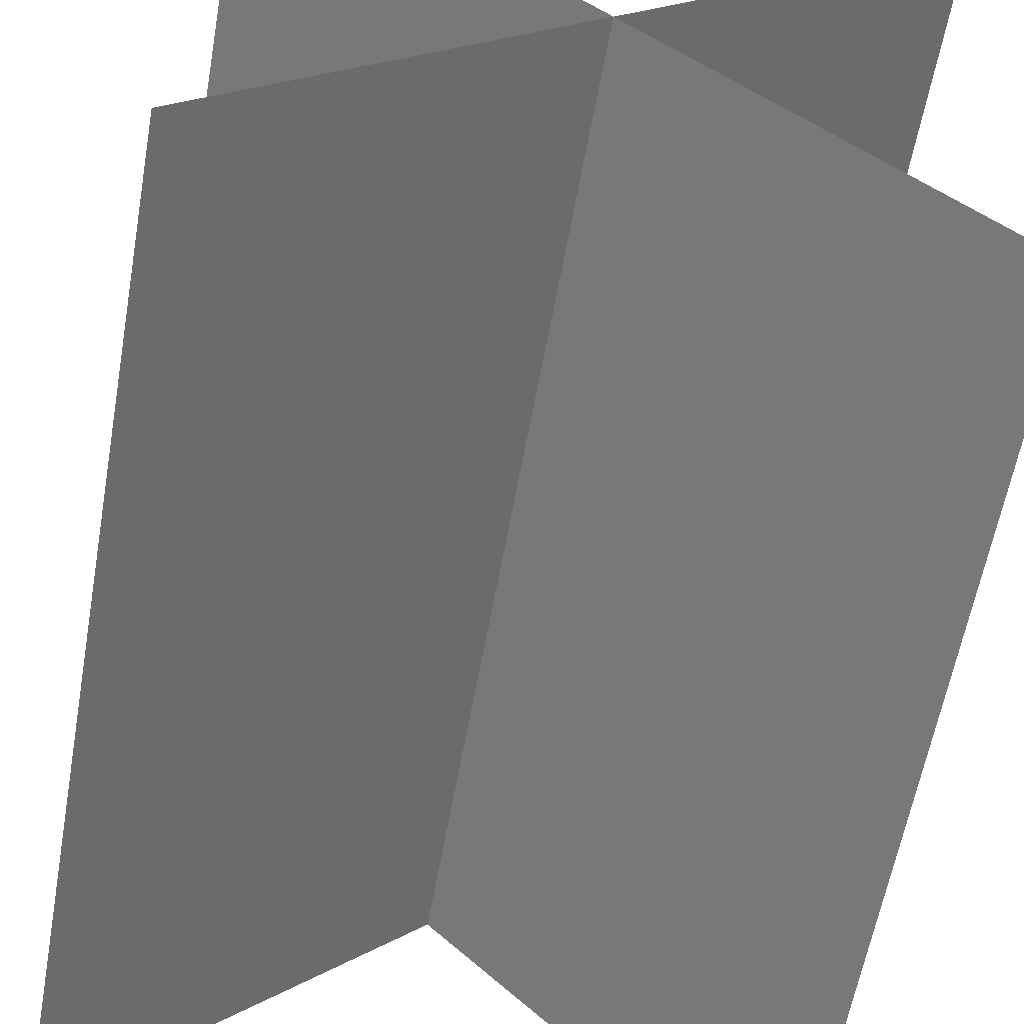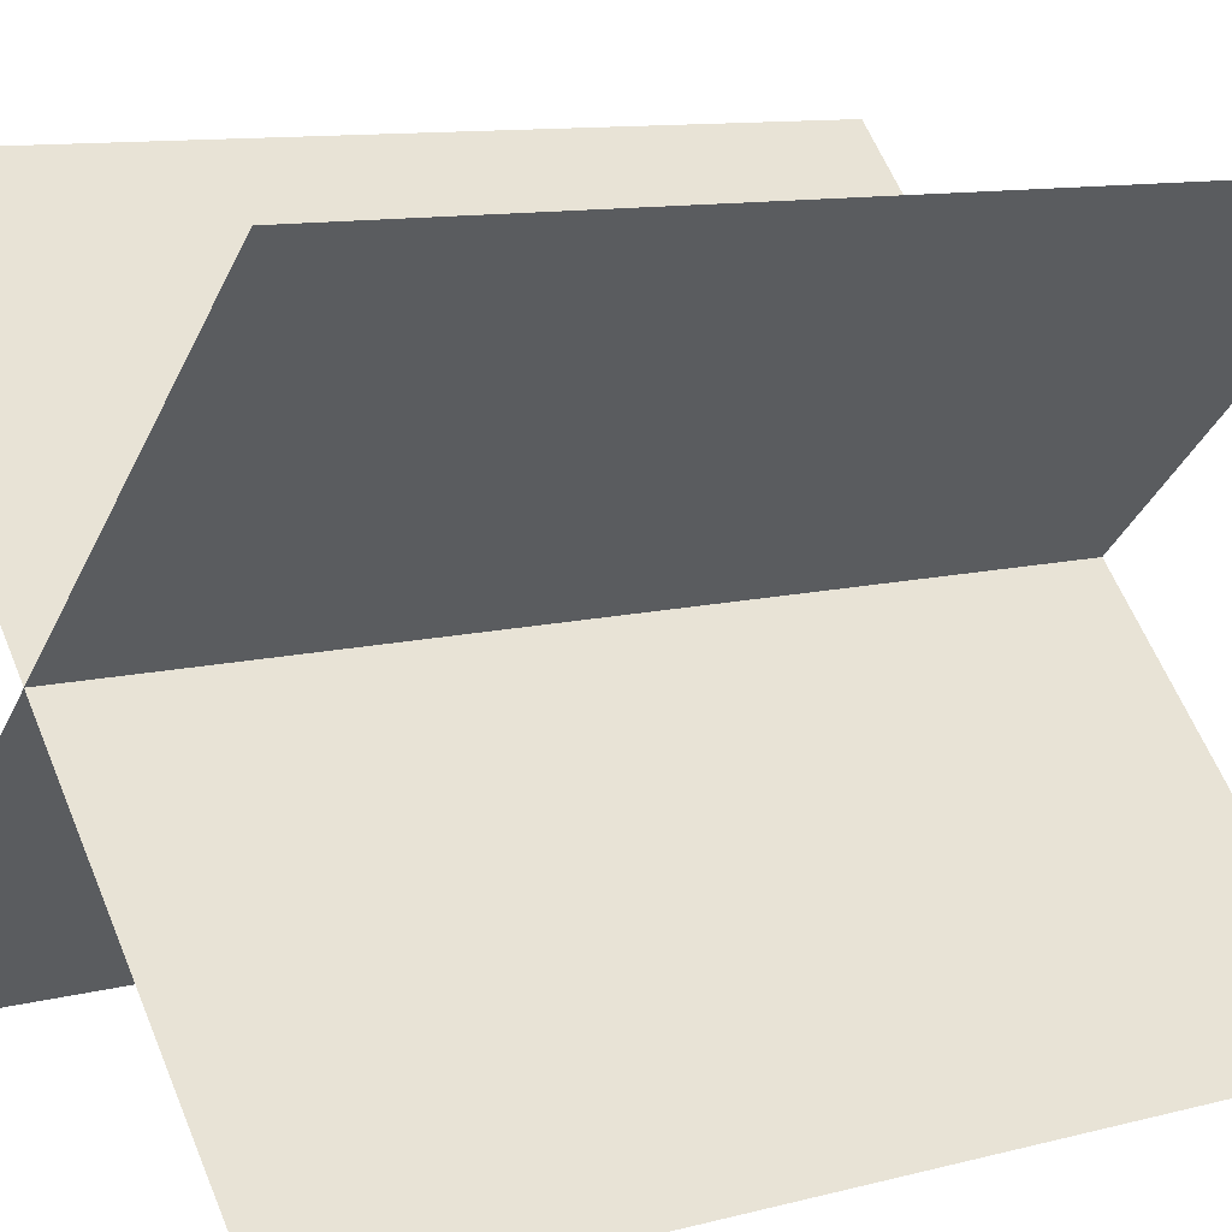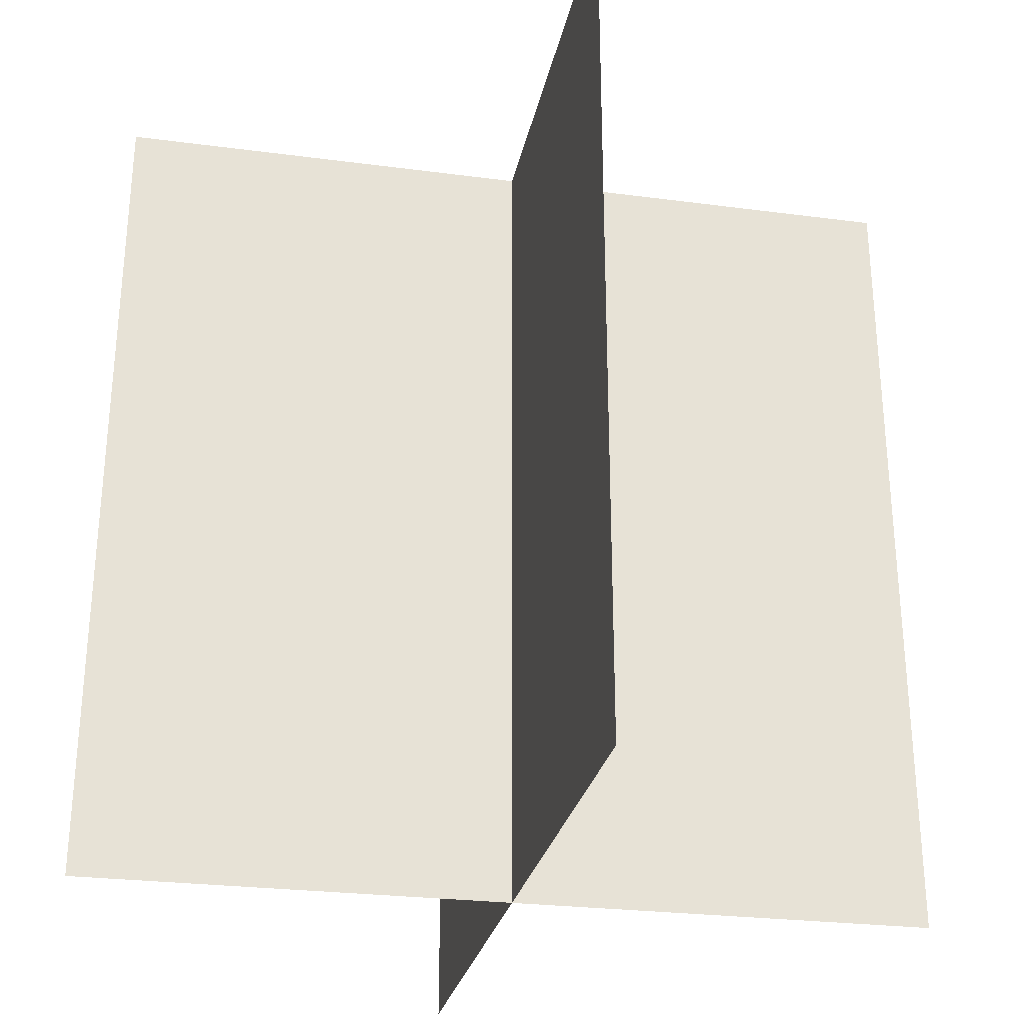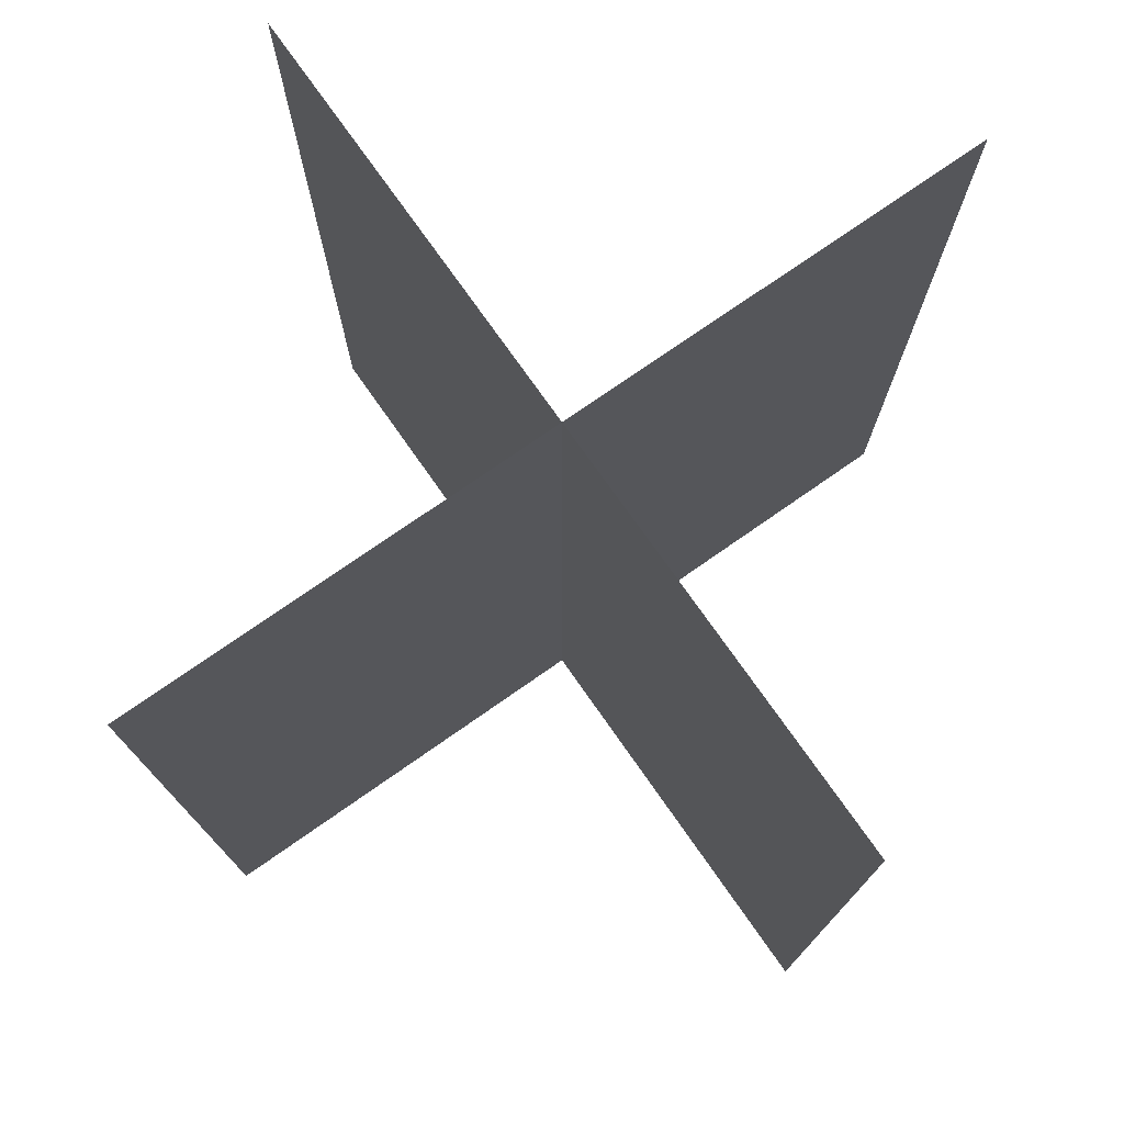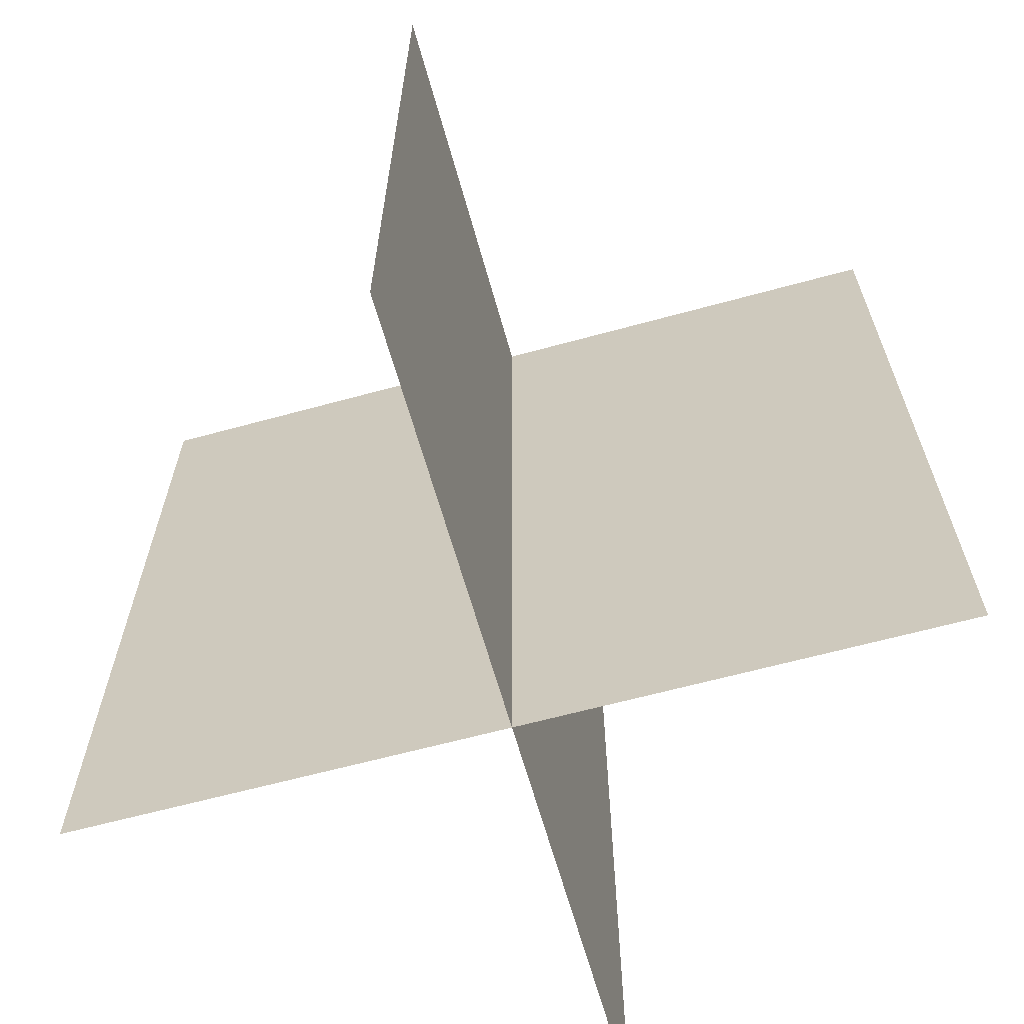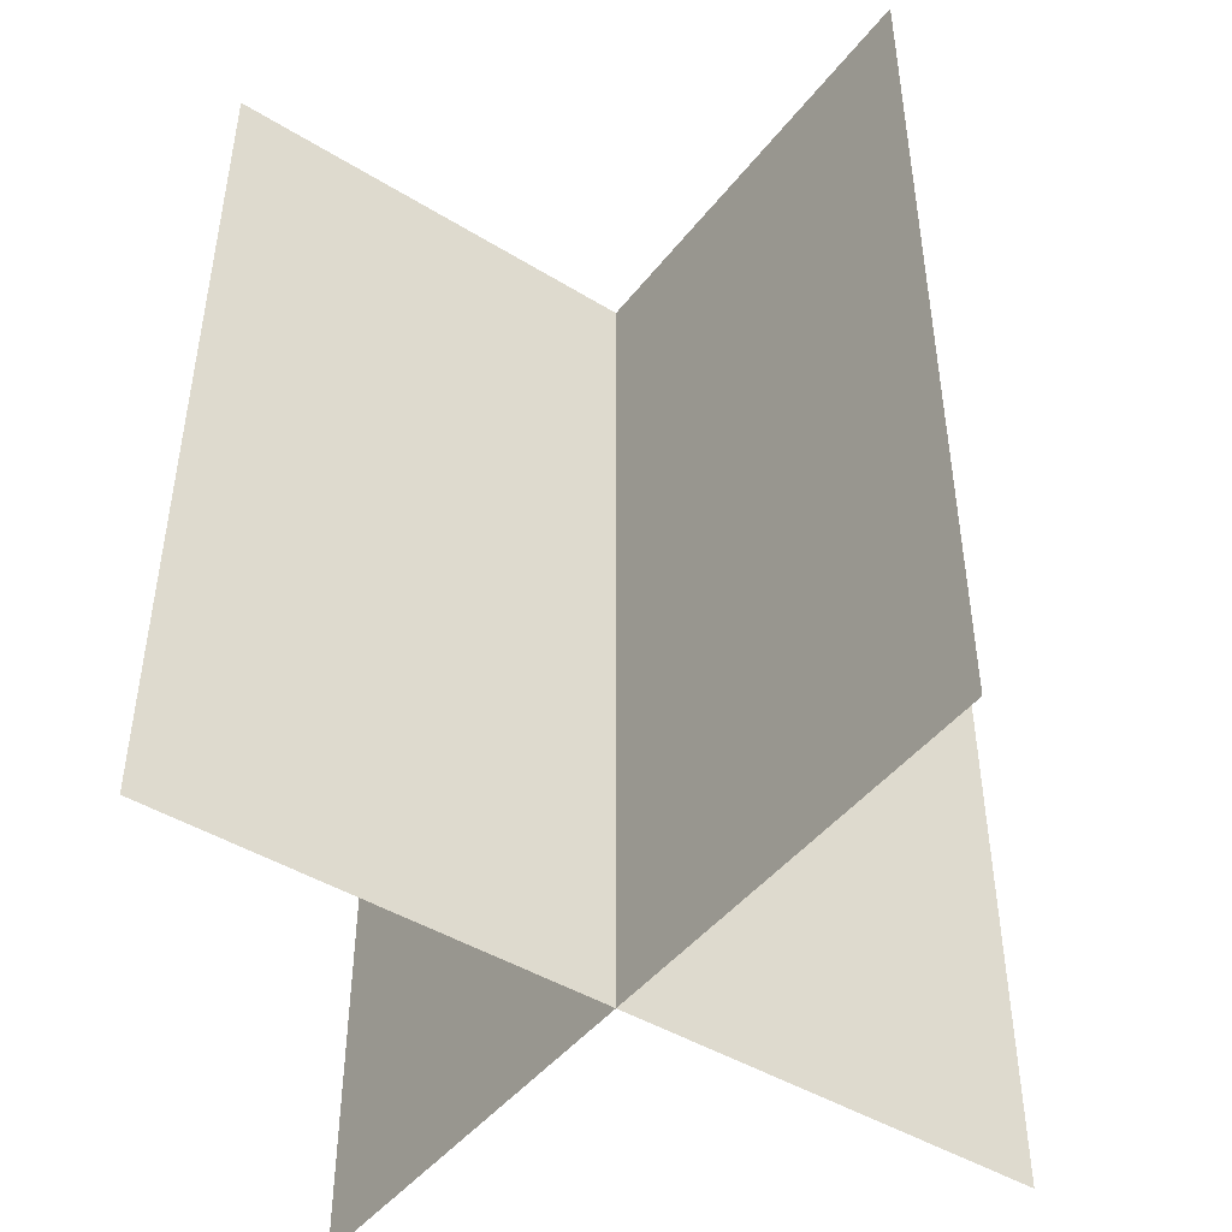
<metadata>
{"format":"obj","ext":"obj","renderer":"f3d","projection":"perspective","resolution":1024,"background":"white","views":[{"elev":-59.3,"azim":-10.0,"up":"+Z"},{"elev":10.6,"azim":56.6,"up":"+Z"},{"elev":-27.3,"azim":-145.3,"up":"+Y"},{"elev":74.9,"azim":101.0,"up":"+Y"},{"elev":-63.4,"azim":61.5,"up":"+Y"},{"elev":-45.2,"azim":100.6,"up":"+Y"}]}
</metadata>
<code>
v 0.1527 1 -0.1403
v 0.8473 1 -0.8597
v 0.8473 0 -0.8597
v 0.1527 0 -0.1403
v 0.1403 1 -0.8473
v 0.8597 1 -0.1527
v 0.8597 0 -0.1527
v 0.1403 0 -0.8473
g flowers_geranium.png
f 1 2 3 4
f 5 6 7 8

</code>
